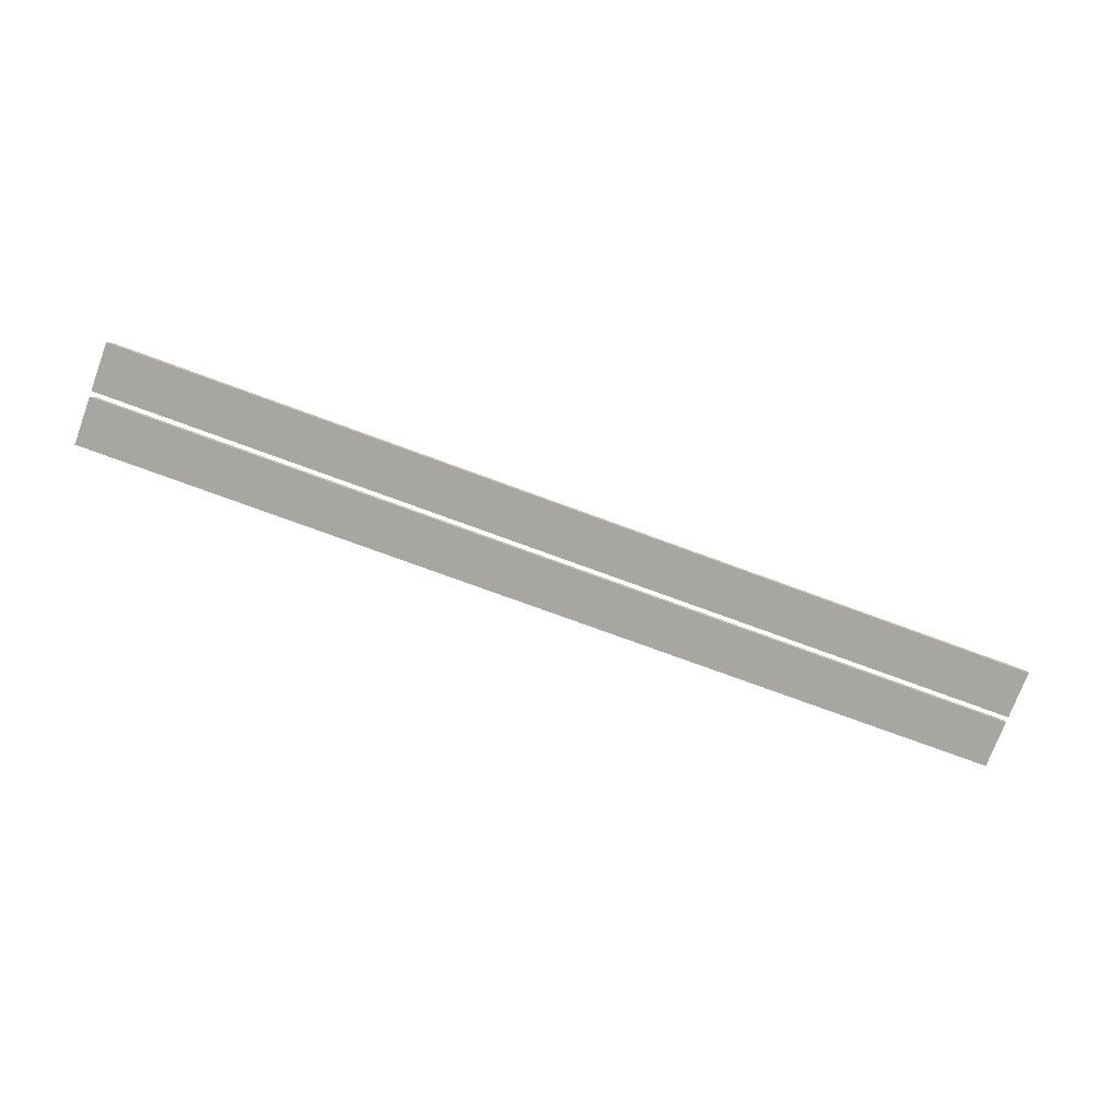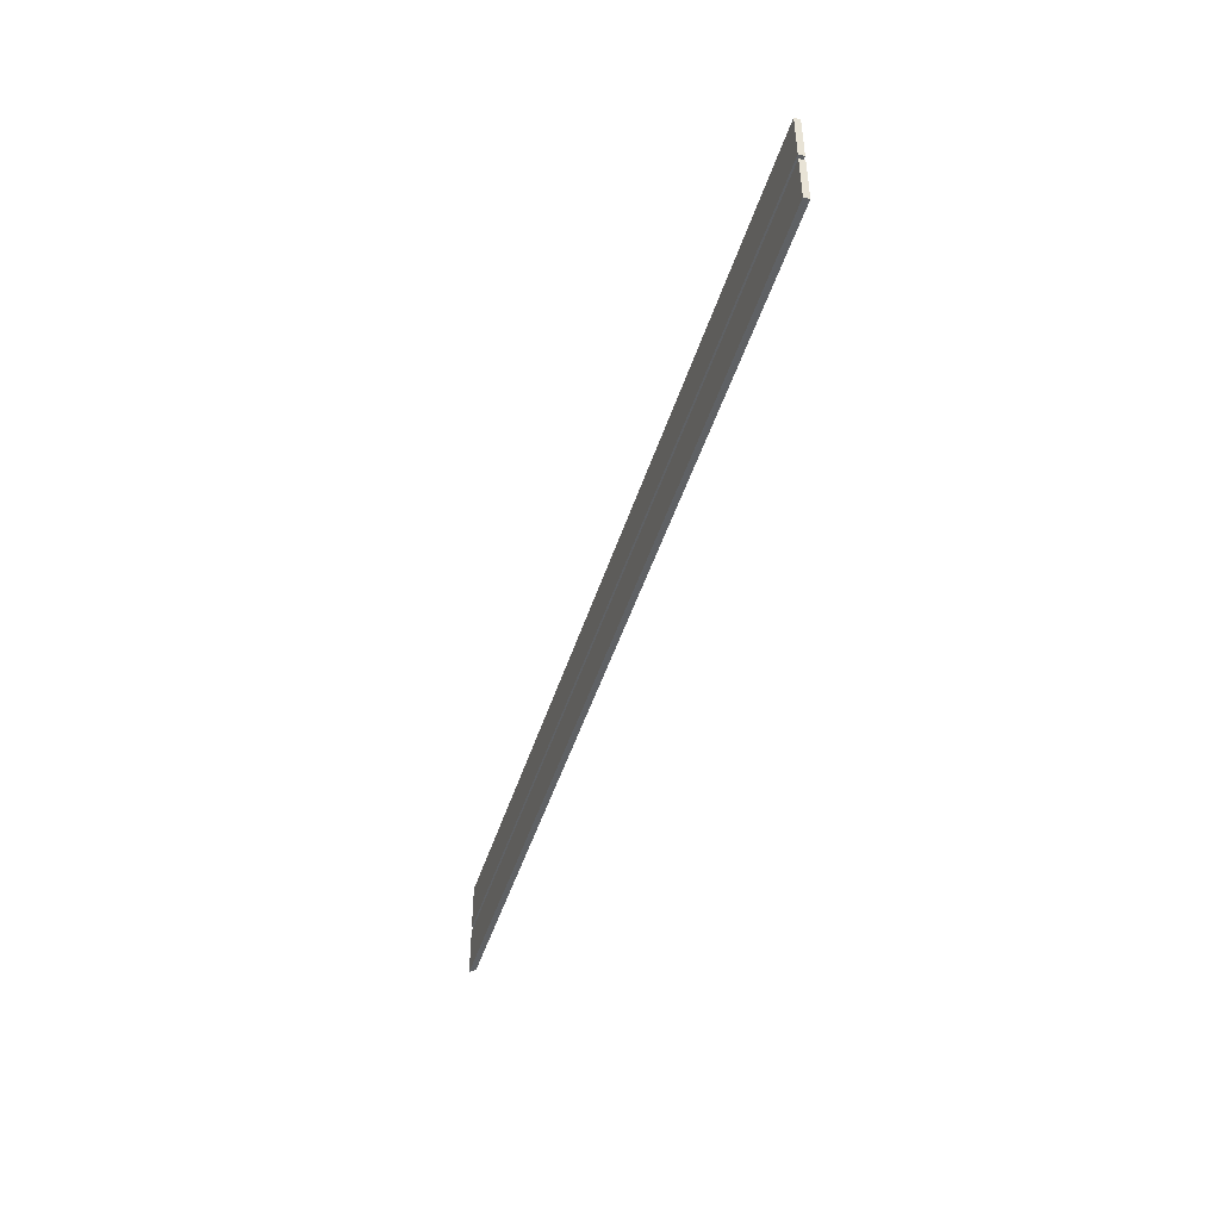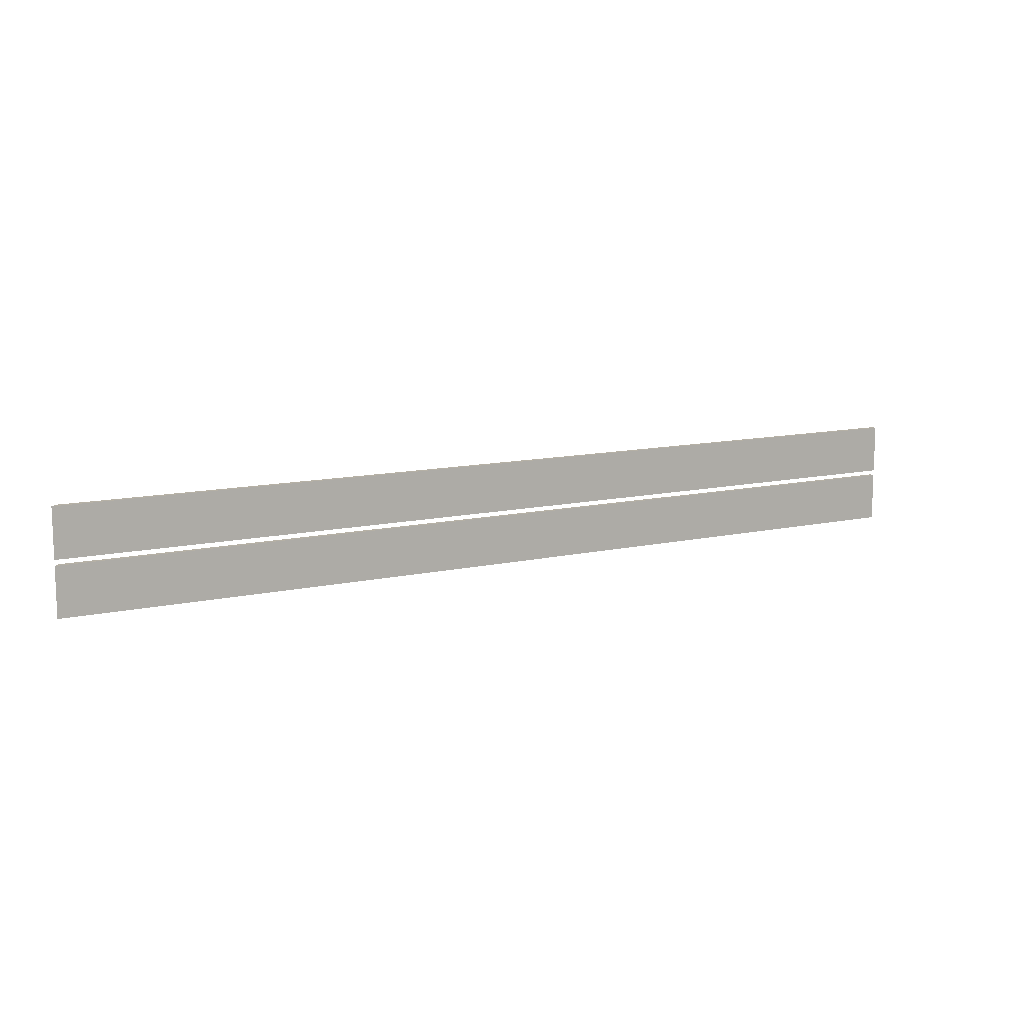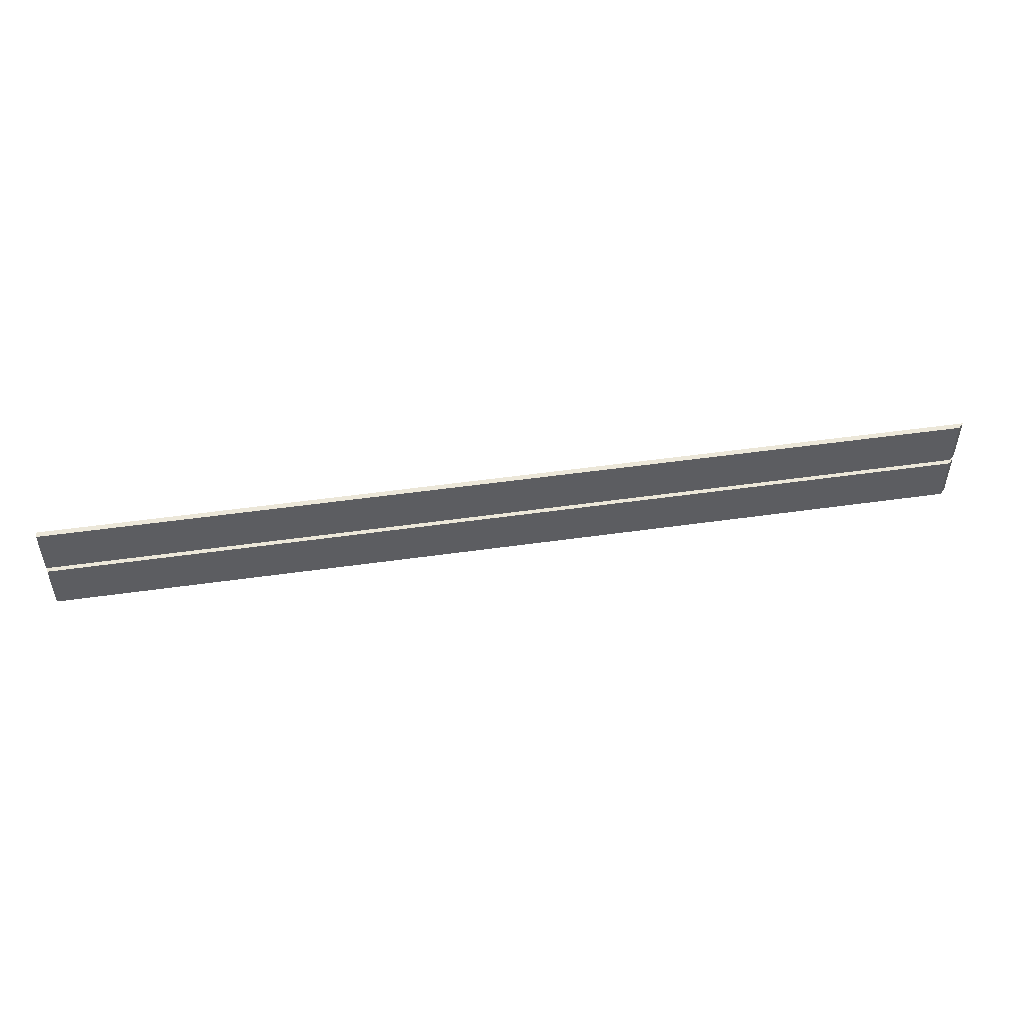
<metadata>
{"format":"obj","ext":"obj","renderer":"f3d","projection":"perspective","resolution":1024,"background":"white","views":[{"elev":-74.1,"azim":-20.3,"up":"+Y"},{"elev":-45.8,"azim":73.1,"up":"+Z"},{"elev":11.7,"azim":-28.5,"up":"+Z"},{"elev":50.0,"azim":171.1,"up":"+Z"}]}
</metadata>
<code>
g product-77f43fa1-842e-472b-9308-e0bae1488211-body
v 6.682 0.04 0
v 6.682 0.04 0.35
v 0.04 0.04 0.35
v 0.04 0.04 0
v 0.04 0.04 0
v 0.04 0.04 0.35
v 0 0 0.35
v 0 0 0
v 0 0 0
v 0 0 0.35
v 6.682 0 0.35
v 6.682 0 0
v 6.682 0 0
v 6.682 0 0.35
v 6.682 0.04 0.35
v 6.682 0.04 0
v 6.682 0.04 0
v 0.04 0.04 0
v 0 0 0
v 6.682 0 0
v 6.682 0.04 0.35
v 0.04 0.04 0.35
v 0 0 0.35
v 6.682 0 0.35
v 6.682 0.04 0.39
v 6.682 0.04 0.74
v 0.04 0.04 0.74
v 0.04 0.04 0.39
v 0.04 0.04 0.39
v 0.04 0.04 0.74
v 0 0 0.74
v 0 0 0.39
v 0 0 0.39
v 0 0 0.74
v 6.682 0 0.74
v 6.682 0 0.39
v 6.682 0 0.39
v 6.682 0 0.74
v 6.682 0.04 0.74
v 6.682 0.04 0.39
v 6.682 0.04 0.39
v 0.04 0.04 0.39
v 0 0 0.39
v 6.682 0 0.39
v 6.682 0.04 0.74
v 0.04 0.04 0.74
v 0 0 0.74
v 6.682 0 0.74
f 2 1 4
f 3 2 4
f 6 5 8
f 7 6 8
f 10 9 12
f 11 10 12
f 14 13 16
f 15 14 16
f 17 20 18
f 18 20 19
f 22 24 21
f 23 24 22
f 26 25 28
f 27 26 28
f 30 29 32
f 31 30 32
f 34 33 36
f 35 34 36
f 38 37 40
f 39 38 40
f 41 44 42
f 42 44 43
f 46 48 45
f 47 48 46

</code>
